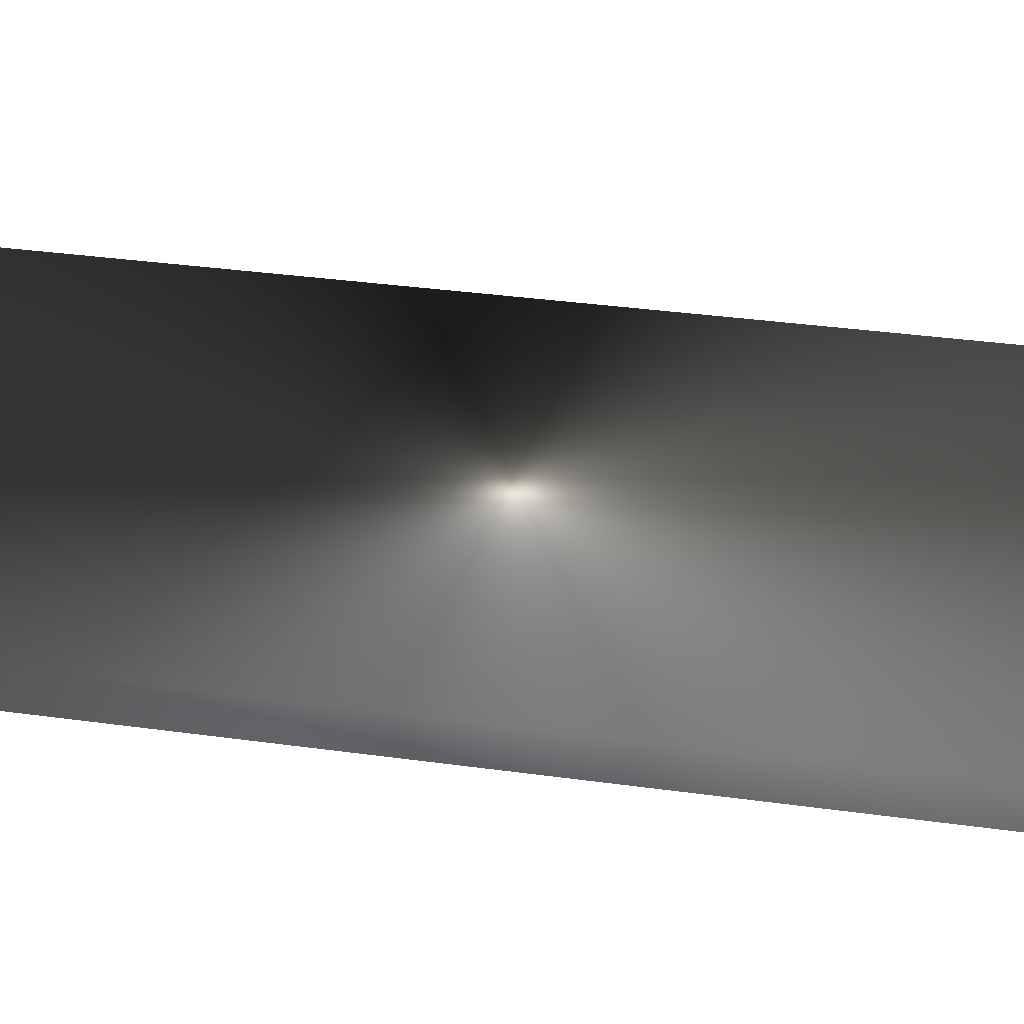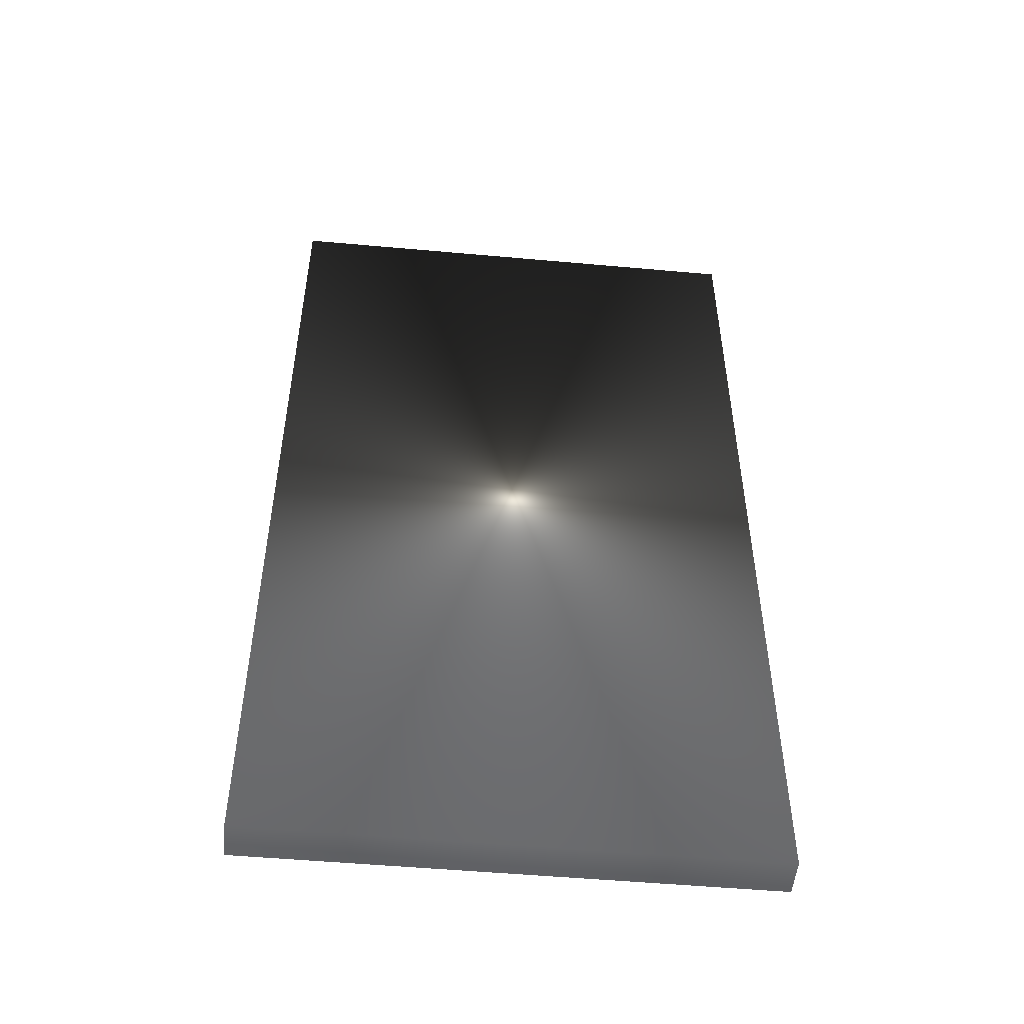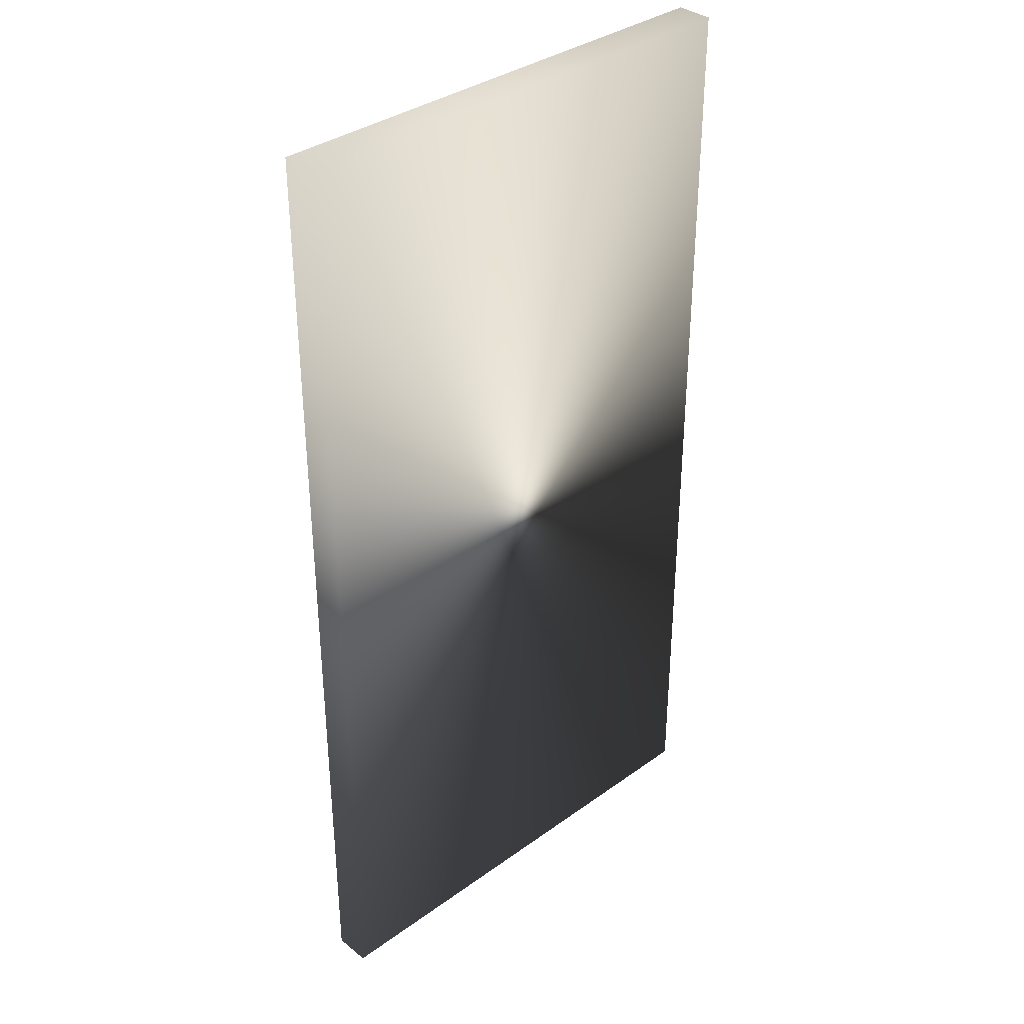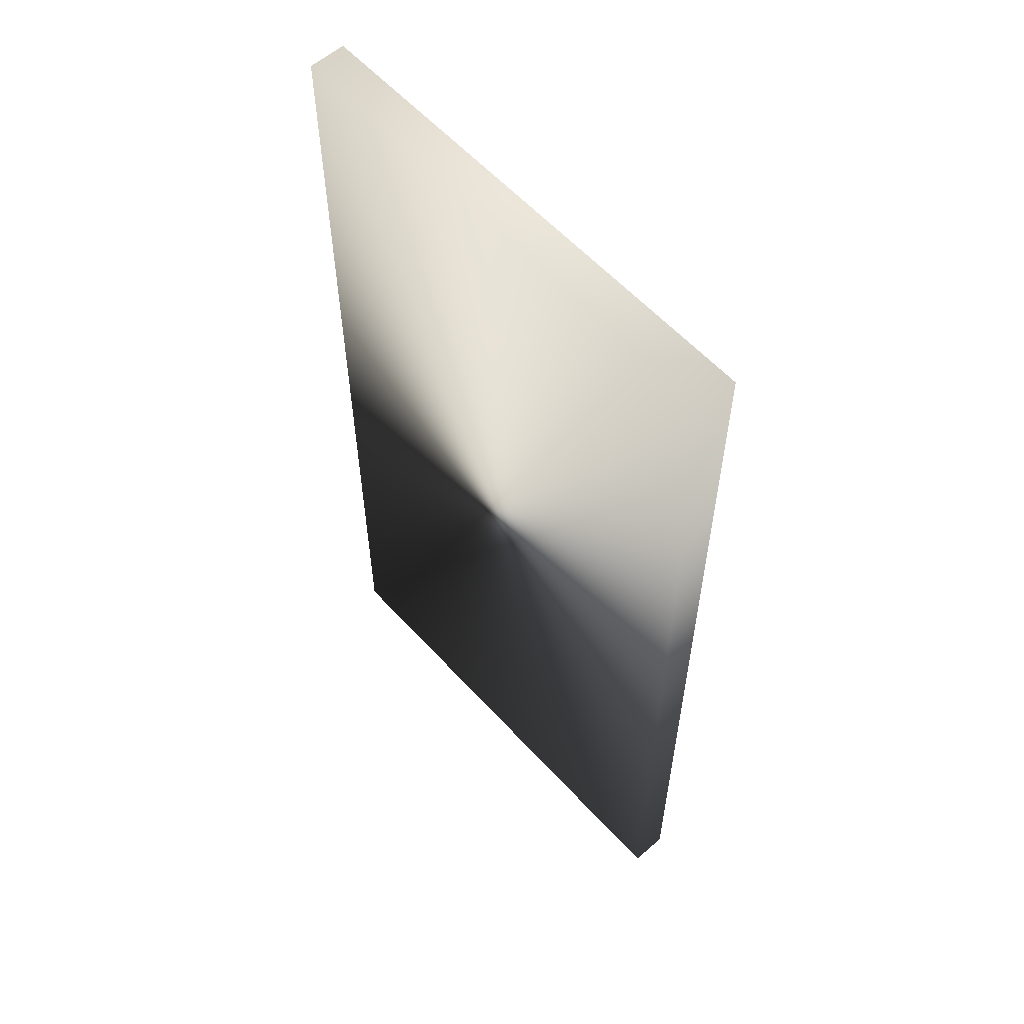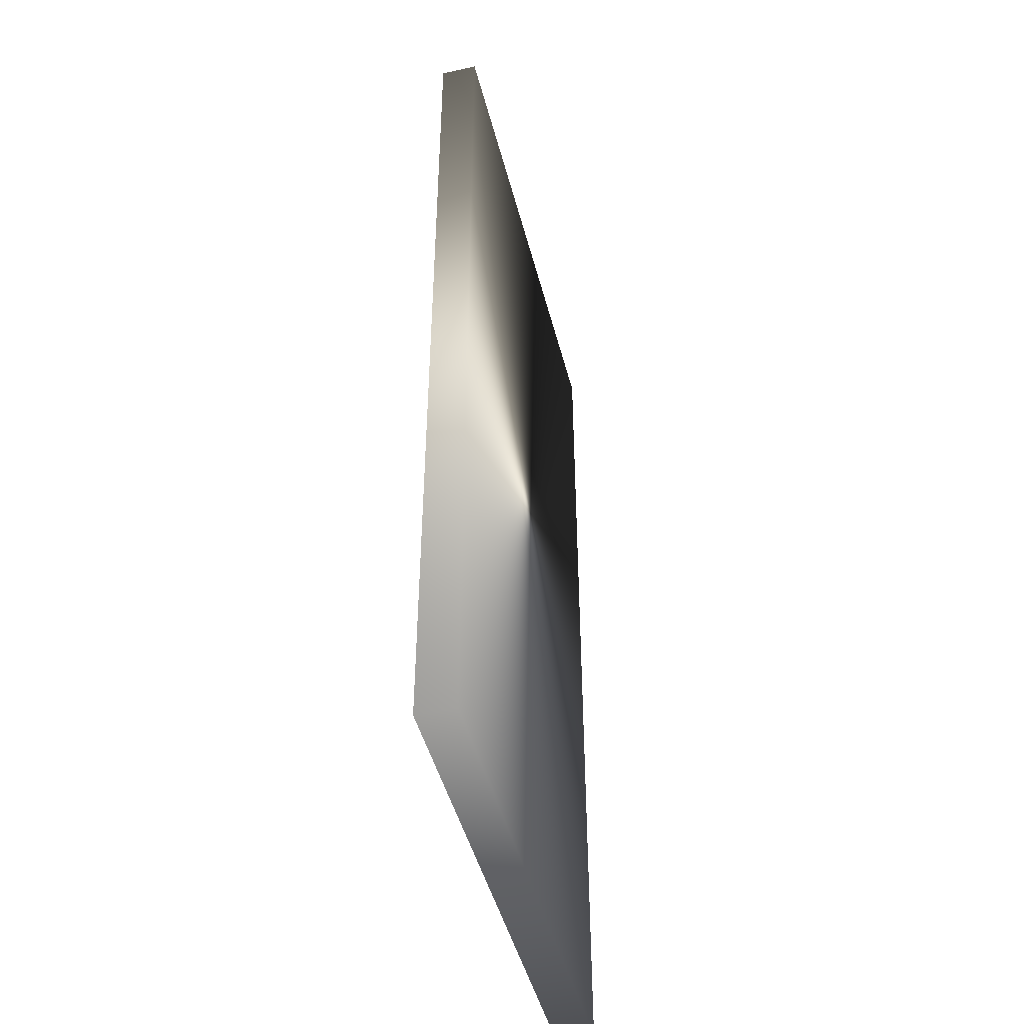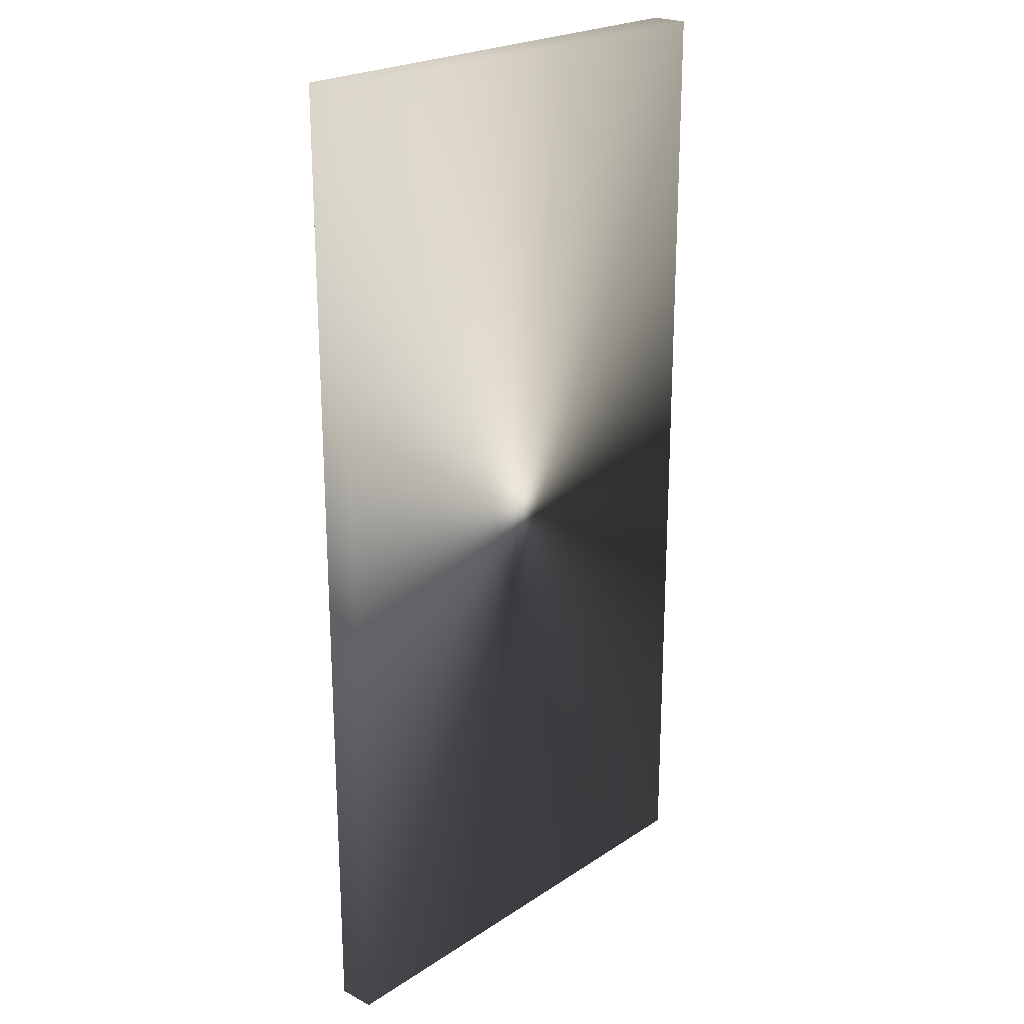
<metadata>
{"format":"obj","ext":"obj","renderer":"f3d","projection":"perspective","resolution":1024,"background":"white","views":[{"elev":35.7,"azim":-79.7,"up":"+Z"},{"elev":-51.4,"azim":174.4,"up":"+Y"},{"elev":35.4,"azim":136.4,"up":"+Y"},{"elev":58.6,"azim":48.1,"up":"+Y"},{"elev":-46.3,"azim":-75.8,"up":"+Y"},{"elev":22.6,"azim":131.7,"up":"+Y"}]}
</metadata>
<code>
o Cube_Cube
v 0.06722 0.3024 -0.6225
v 0.06722 41.3 -0.6225
v 21.19 41.3 -0.6225
v 21.19 0.3024 -0.6225
v 0.06721 0.3024 0.9558
v 0.06723 41.3 0.9558
v 21.19 41.3 0.9558
v 21.19 0.3024 0.9558
f 1 2 3 4
f 5 8 7 6
f 1 5 6 2
f 2 6 7 3
f 3 7 8 4
f 5 1 4 8

</code>
